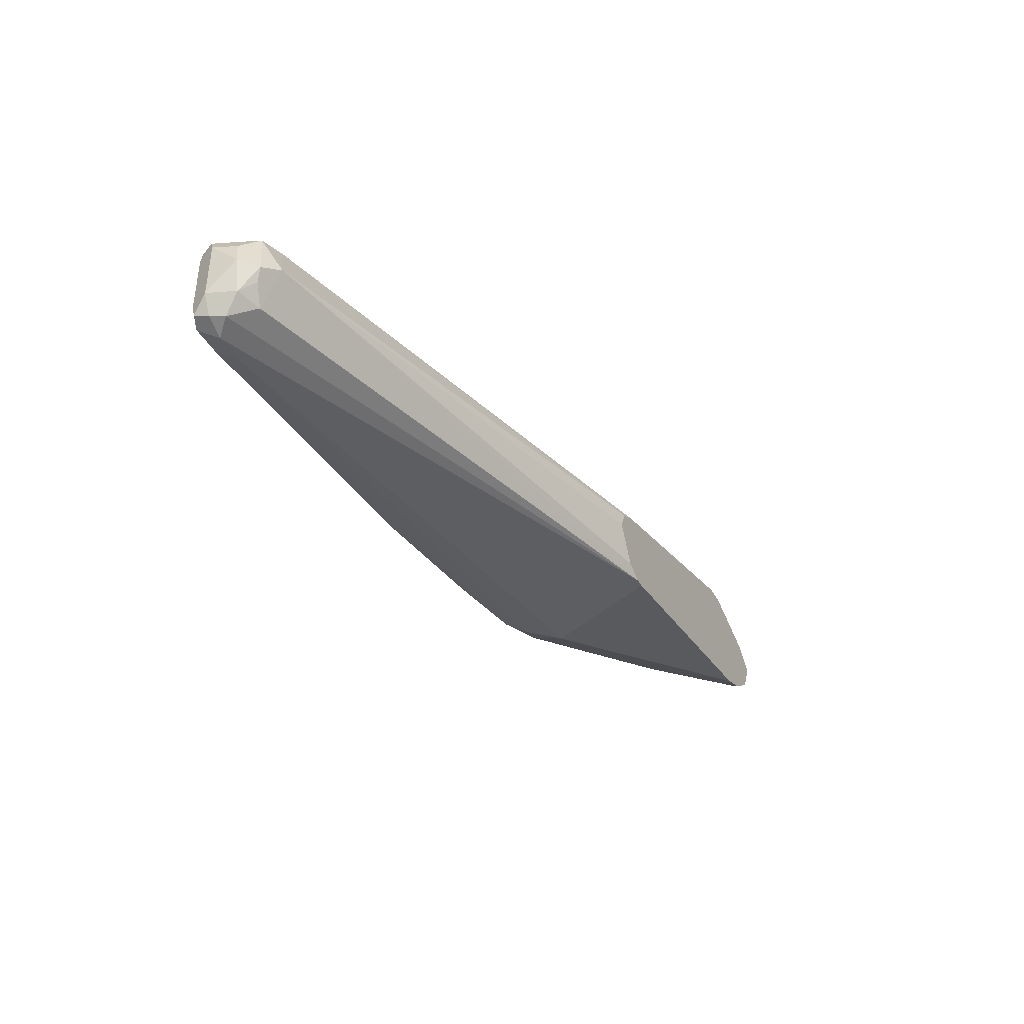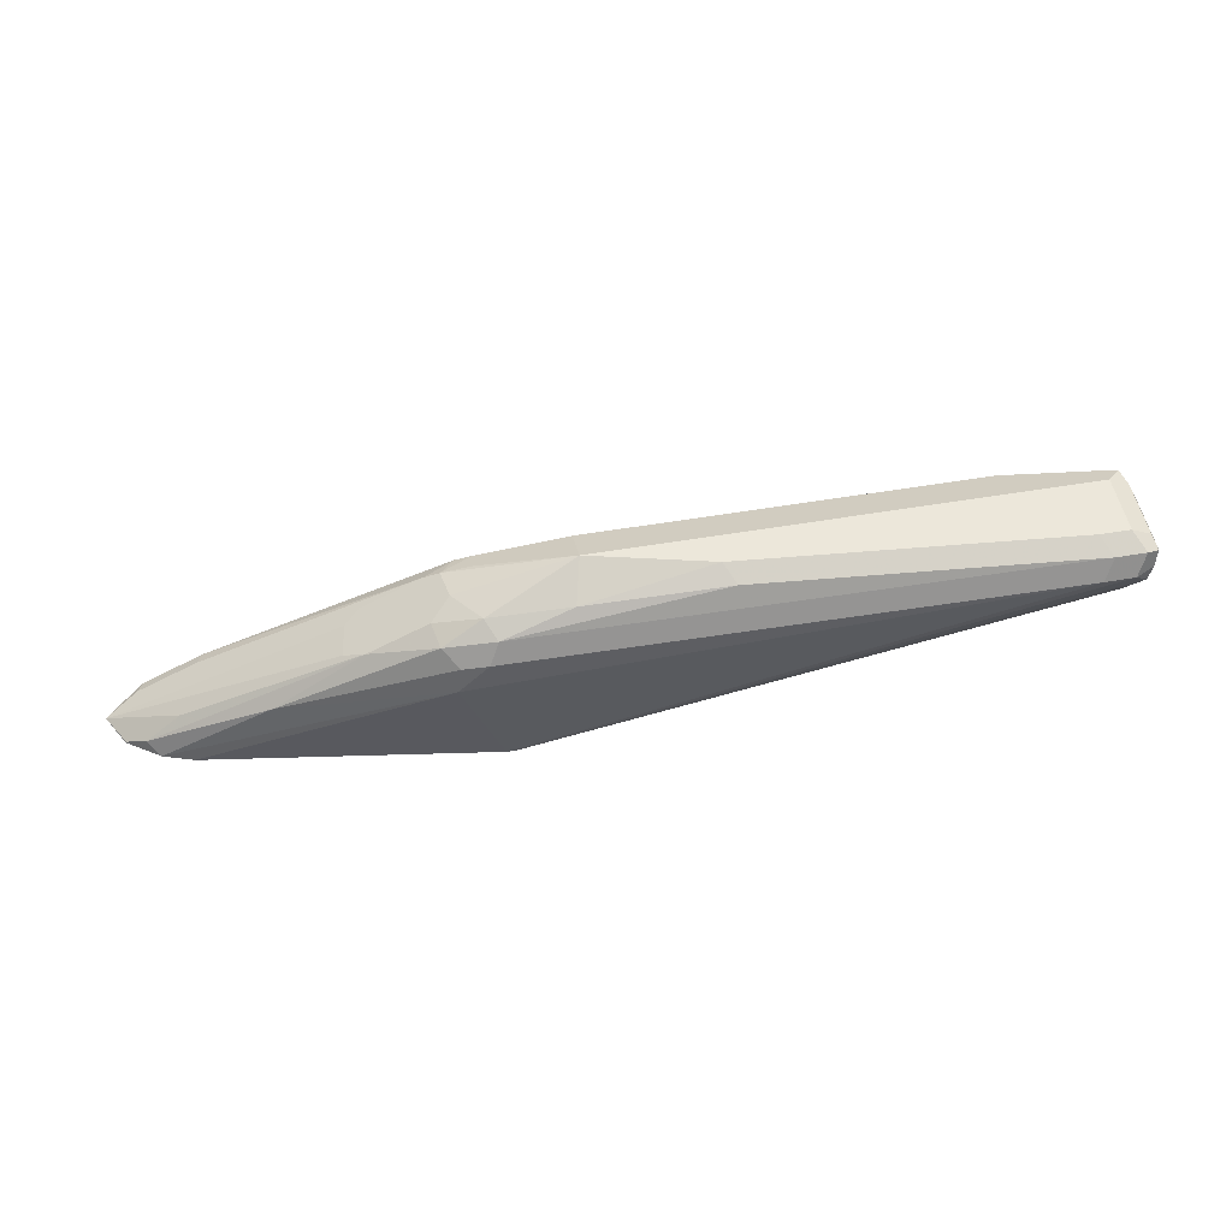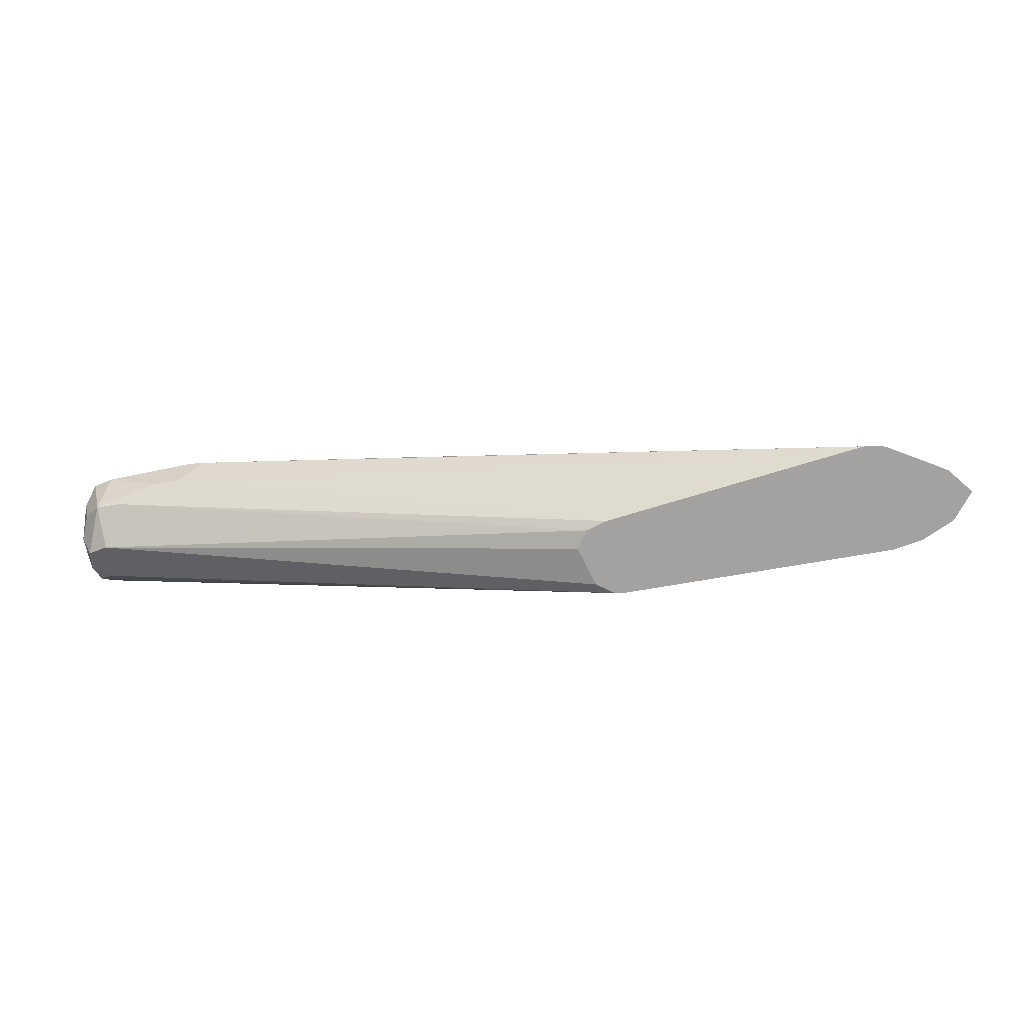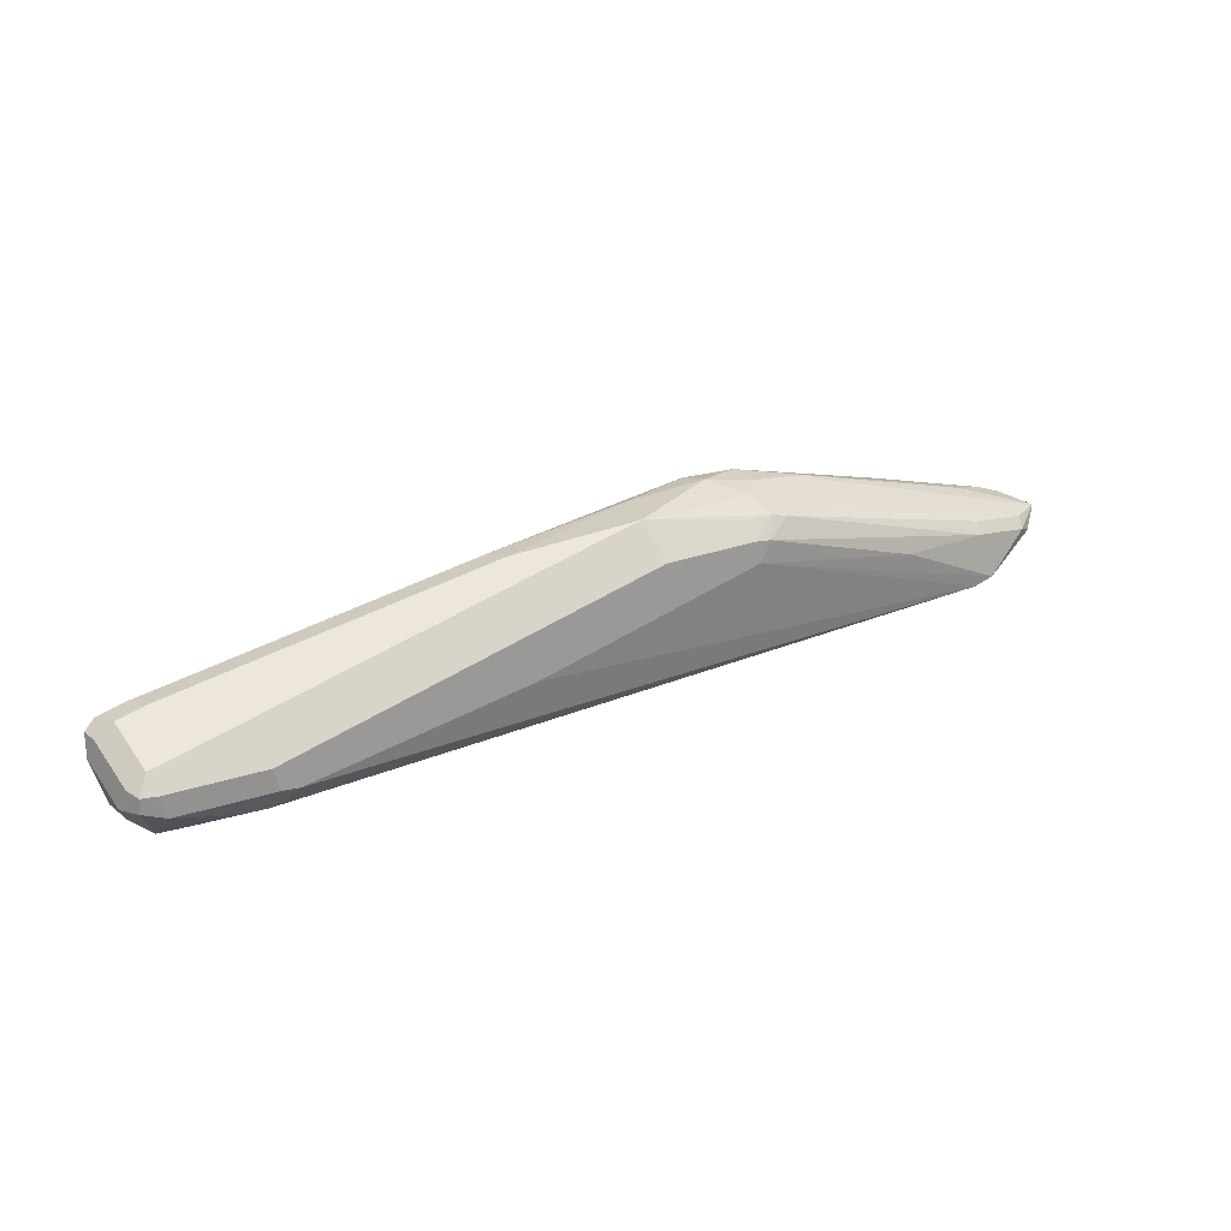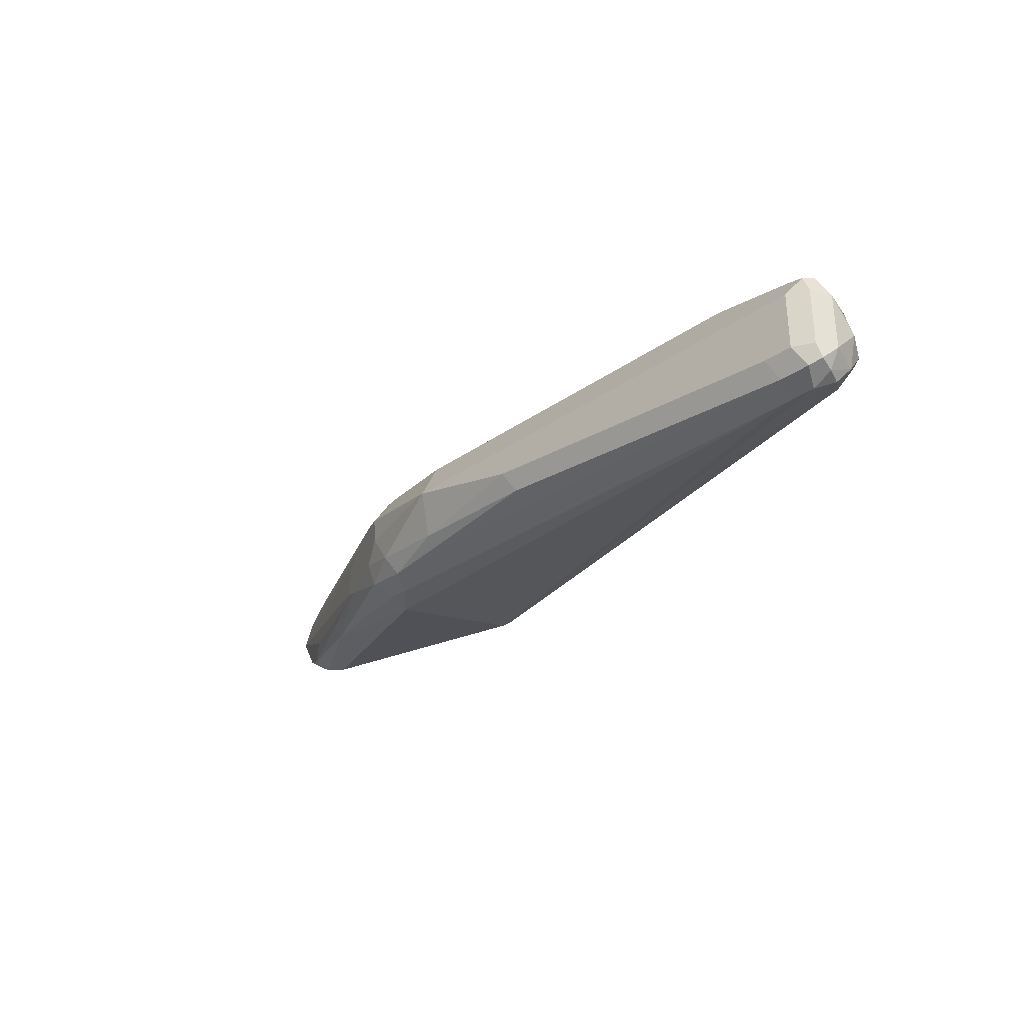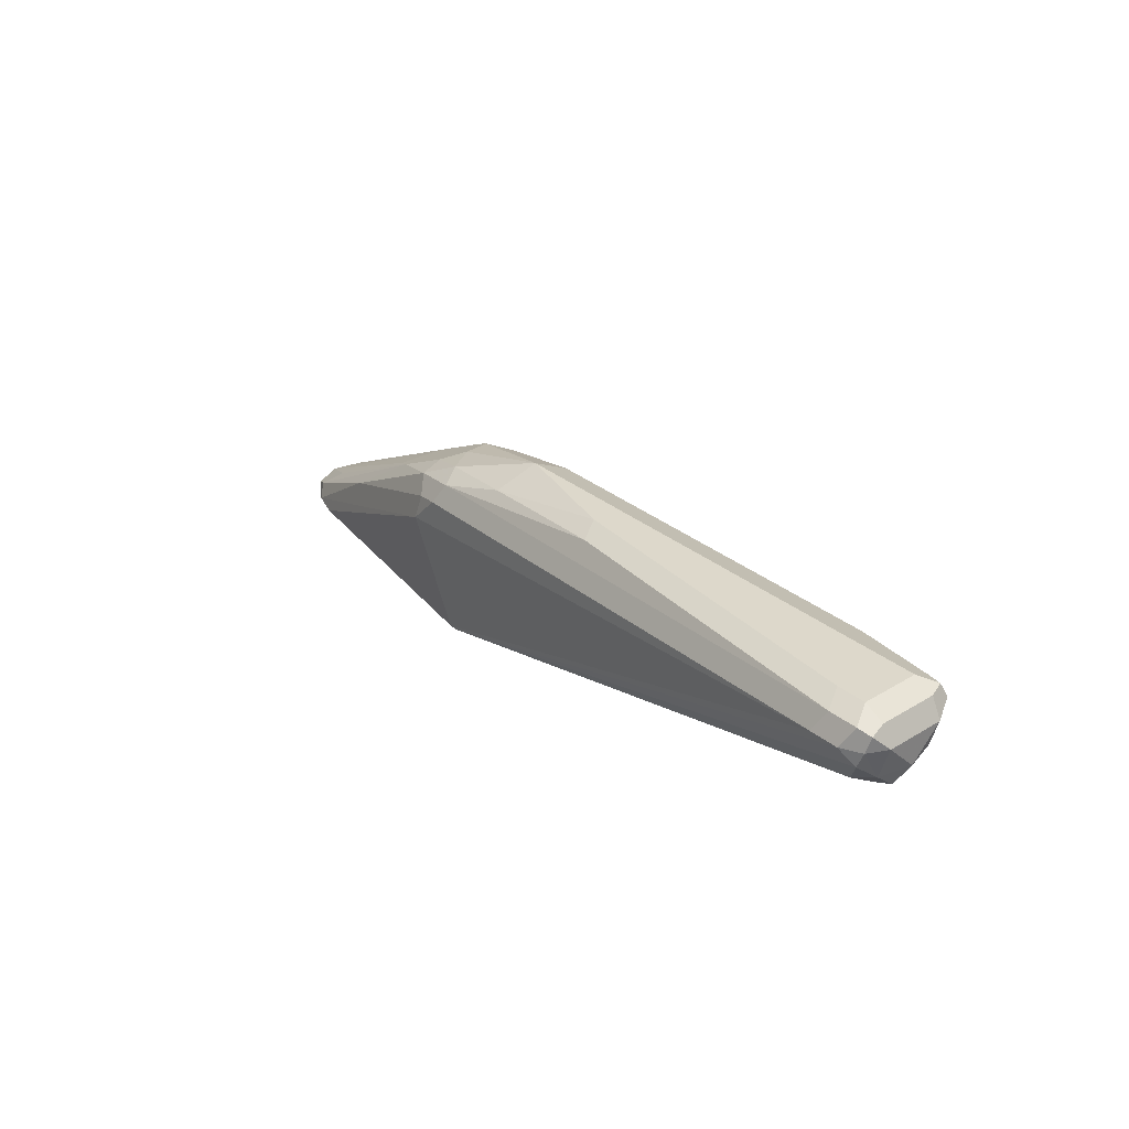
<metadata>
{"format":"obj","ext":"obj","renderer":"f3d","projection":"perspective","resolution":1024,"background":"white","views":[{"elev":-39.1,"azim":116.1,"up":"+Y"},{"elev":51.7,"azim":-10.6,"up":"+Z"},{"elev":17.6,"azim":177.3,"up":"+Y"},{"elev":51.7,"azim":146.2,"up":"+Z"},{"elev":-32.1,"azim":44.2,"up":"+Y"},{"elev":31.1,"azim":49.3,"up":"+Z"}]}
</metadata>
<code>
v 0.5603 -0.12 0.1825
v 0.9004 -0.1401 0.2601
v 0.5536 -0.1334 0.1825
v 0.5536 -0.1067 0.1825
v 0.8904 -0.1101 0.2701
v 0.907 -0.1134 0.2734
v 0.9104 -0.13 0.2701
v 0.9137 -0.1467 0.2668
v 0.9004 -0.1534 0.2668
v 0.5336 -0.1534 0.1825
v 0.5454 -0.1475 0.1825
v 0.5469 -0.1467 0.1825
v 0.5403 -0.1 0.1825
v 0.847 -0.09339 0.2734
v 0.8637 -0.09672 0.2768
v 0.9004 -0.1 0.3001
v 0.9104 -0.1101 0.2901
v 0.917 -0.1234 0.2834
v 0.9204 -0.1401 0.2801
v 0.9154 -0.1626 0.2801
v 0.9104 -0.1551 0.2701
v 0.9004 -0.1667 0.2734
v 0.527 -0.1534 0.1825
v 0.9104 -0.1751 0.2901
v 0.9004 -0.1801 0.3001
v 0.3631 -0.04871 0.1825
v 0.8303 -0.08504 0.2901
v 0.8337 -0.08671 0.2868
v 0.8504 -0.09004 0.2901
v 0.9004 -0.1067 0.3135
v 0.9104 -0.1101 0.3151
v 0.9137 -0.1067 0.3068
v 0.8403 -0.08671 0.2935
v 0.9204 -0.12 0.3001
v 0.9204 -0.1601 0.3001
v 0.9137 -0.1734 0.3001
v 0.8803 -0.1801 0.3001
v 0.5003 -0.1601 0.2601
v 0.3378 -0.1243 0.1825
v 0.907 -0.1734 0.3135
v 0.3484 -0.04902 0.1825
v 0.5202 -0.08004 0.2801
v 0.6803 -0.08004 0.2801
v 0.9004 -0.12 0.3201
v 0.8403 -0.09339 0.3068
v 0.9137 -0.12 0.3135
v 0.9004 -0.1601 0.3201
v 0.9137 -0.1601 0.3135
v 0.9154 -0.1701 0.3101
v 0.887 -0.1734 0.3135
v 0.527 -0.1534 0.2935
v 0.5202 -0.1601 0.2801
v 0.5036 -0.1567 0.2768
v 0.3902 -0.13 0.2301
v 0.3178 -0.1177 0.1825
v 0.3363 -0.1238 0.1825
v 0.3026 -0.06694 0.1825
v 0.3102 -0.06503 0.1901
v 0.3502 -0.06503 0.2101
v 0.4102 -0.06503 0.2301
v 0.5103 -0.08504 0.2901
v 0.5202 -0.08671 0.2935
v 0.5803 -0.12 0.3201
v 0.5803 -0.09339 0.3068
v 0.8803 -0.1601 0.3201
v 0.6669 -0.1534 0.3135
v 0.5202 -0.1401 0.3001
v 0.4936 -0.1467 0.2868
v 0.5736 -0.1467 0.3068
v 0.4502 -0.13 0.2701
v 0.3102 -0.1101 0.1901
v 0.2978 -0.1043 0.1825
v 0.285 -0.08243 0.1825
v 0.3068 -0.07338 0.1934
v 0.3469 -0.07338 0.2134
v 0.4902 -0.09504 0.2901
v 0.5003 -0.09755 0.2951
v 0.5202 -0.1 0.3001
v 0.6603 -0.1401 0.3201
v 0.5036 -0.1167 0.2968
v 0.4902 -0.13 0.2901
v 0.4369 -0.1234 0.2634
v 0.3335 -0.1067 0.2068
v 0.3068 -0.09339 0.1934
v 0.2969 -0.1034 0.1834
v 0.2959 -0.1024 0.1825
v 0.2935 -0.08671 0.1868
v 0.4402 -0.1026 0.2651
v 0.4502 -0.09504 0.2701
v 0.4602 -0.09755 0.2751
f 44 63 79
f 51 67 68
f 44 64 63
f 44 79 65
f 44 65 47
f 50 65 79
f 50 79 66
f 50 66 51
f 51 68 53
f 55 71 72
f 51 66 69
f 51 69 67
f 53 68 54
f 54 70 71
f 54 71 55
f 54 68 70
f 57 73 58
f 44 45 64
f 51 53 52
f 42 61 62
f 35 48 49
f 41 60 42
f 34 48 35
f 58 73 74
f 35 49 36
f 36 49 40
f 37 50 51
f 37 51 52
f 37 52 38
f 38 52 53
f 38 53 54
f 38 54 55
f 38 55 56
f 38 56 39
f 40 47 65
f 40 65 50
f 40 49 48
f 40 48 47
f 41 57 58
f 41 58 59
f 41 59 60
f 42 60 61
f 58 74 59
f 84 87 85
f 59 75 76
f 73 86 85
f 73 85 87
f 73 87 82
f 73 82 88
f 73 88 89
f 73 89 74
f 74 89 76
f 74 76 75
f 72 85 86
f 76 89 90
f 77 90 80
f 80 90 82
f 80 82 81
f 82 90 88
f 82 87 84
f 82 84 83
f 88 90 89
f 34 46 48
f 76 90 77
f 71 85 72
f 71 84 85
f 71 83 84
f 59 76 61
f 59 61 60
f 61 76 77
f 61 77 62
f 62 77 78
f 62 78 63
f 62 63 64
f 63 69 79
f 63 78 77
f 63 77 80
f 63 80 67
f 63 67 69
f 66 79 69
f 67 80 81
f 67 81 68
f 68 81 70
f 70 82 83
f 70 83 71
f 70 81 82
f 59 74 75
f 33 64 45
f 26 42 43
f 33 42 62
f 2 11 12
f 2 12 3
f 2 4 5
f 4 13 5
f 5 14 15
f 5 15 6
f 5 13 14
f 6 15 16
f 2 10 11
f 6 16 17
f 6 18 7
f 7 18 19
f 7 19 8
f 8 19 20
f 8 20 21
f 8 21 22
f 8 22 9
f 9 22 10
f 6 17 18
f 2 9 10
f 2 8 9
f 2 7 8
f 1 2 3
f 1 3 12
f 1 12 11
f 1 11 10
f 1 10 23
f 1 23 39
f 1 39 56
f 1 56 55
f 1 55 72
f 1 72 86
f 1 86 73
f 1 73 57
f 1 57 41
f 1 41 26
f 1 26 13
f 1 13 4
f 1 4 2
f 2 5 6
f 2 6 7
f 10 22 24
f 10 24 25
f 33 62 64
f 10 37 23
f 23 37 38
f 23 38 39
f 24 36 25
f 25 36 40
f 25 40 50
f 25 50 37
f 26 41 42
f 26 43 27
f 20 22 21
f 27 29 28
f 30 44 31
f 30 45 44
f 31 34 32
f 31 44 47
f 31 47 48
f 31 48 46
f 33 43 42
f 10 25 37
f 27 43 33
f 20 24 22
f 31 46 34
f 20 35 36
f 13 26 14
f 20 36 24
f 14 27 28
f 14 28 29
f 14 29 15
f 15 29 16
f 16 30 31
f 16 31 32
f 16 32 17
f 14 26 27
f 16 27 33
f 16 33 45
f 16 45 30
f 17 32 34
f 17 34 18
f 18 34 19
f 19 35 20
f 16 29 27
f 19 34 35

</code>
